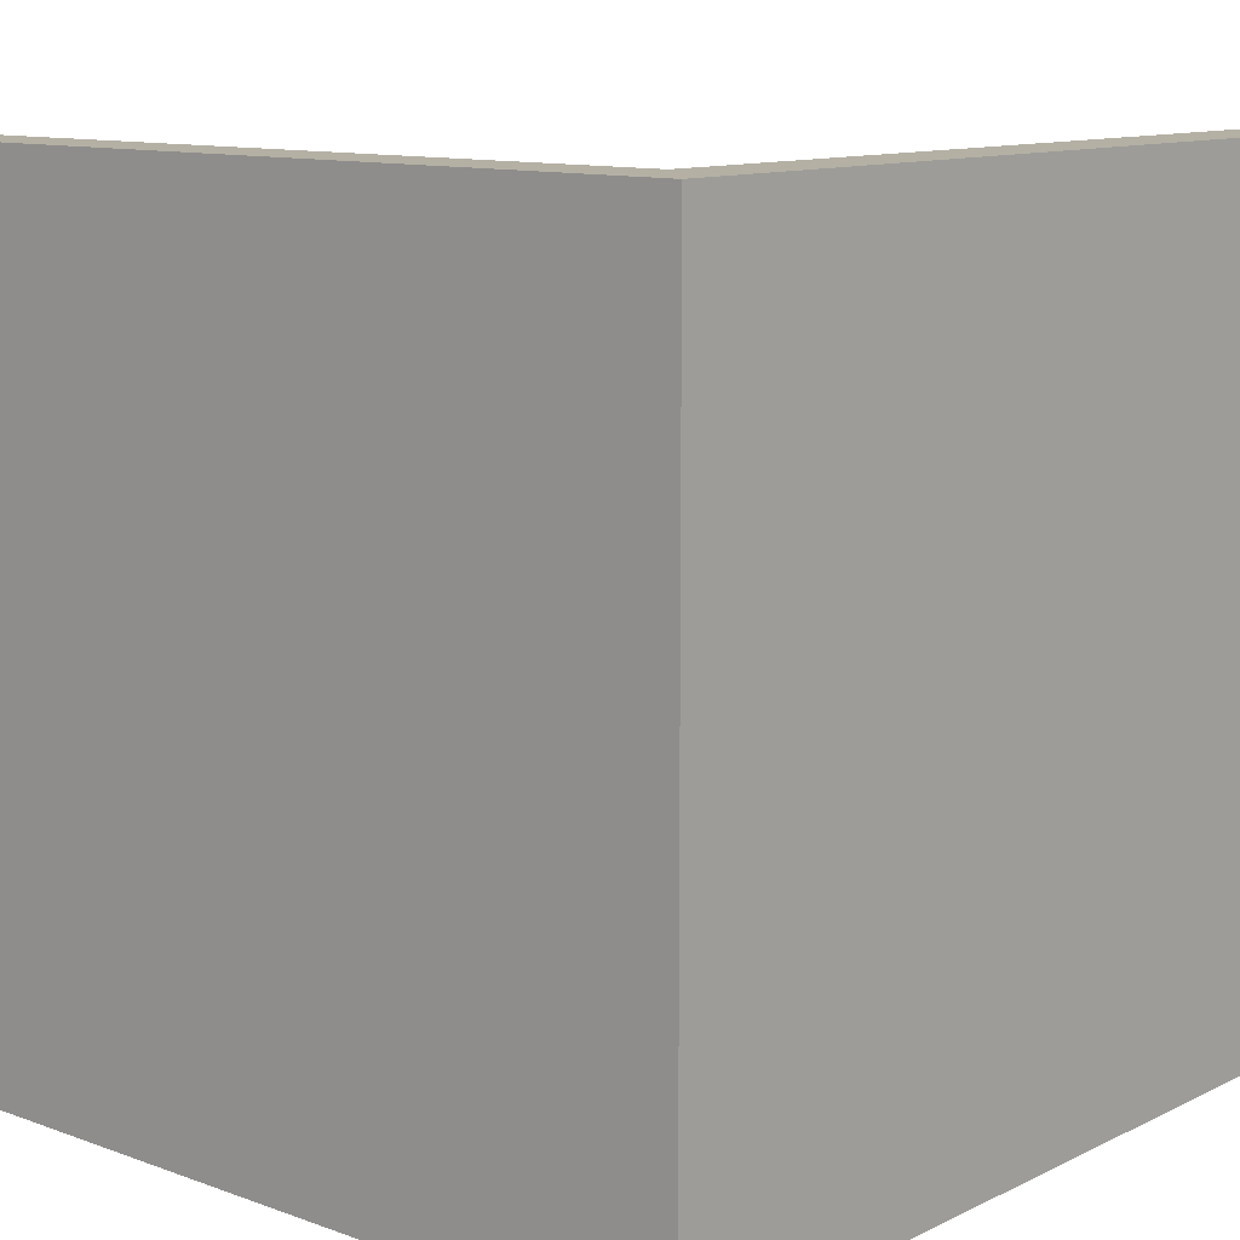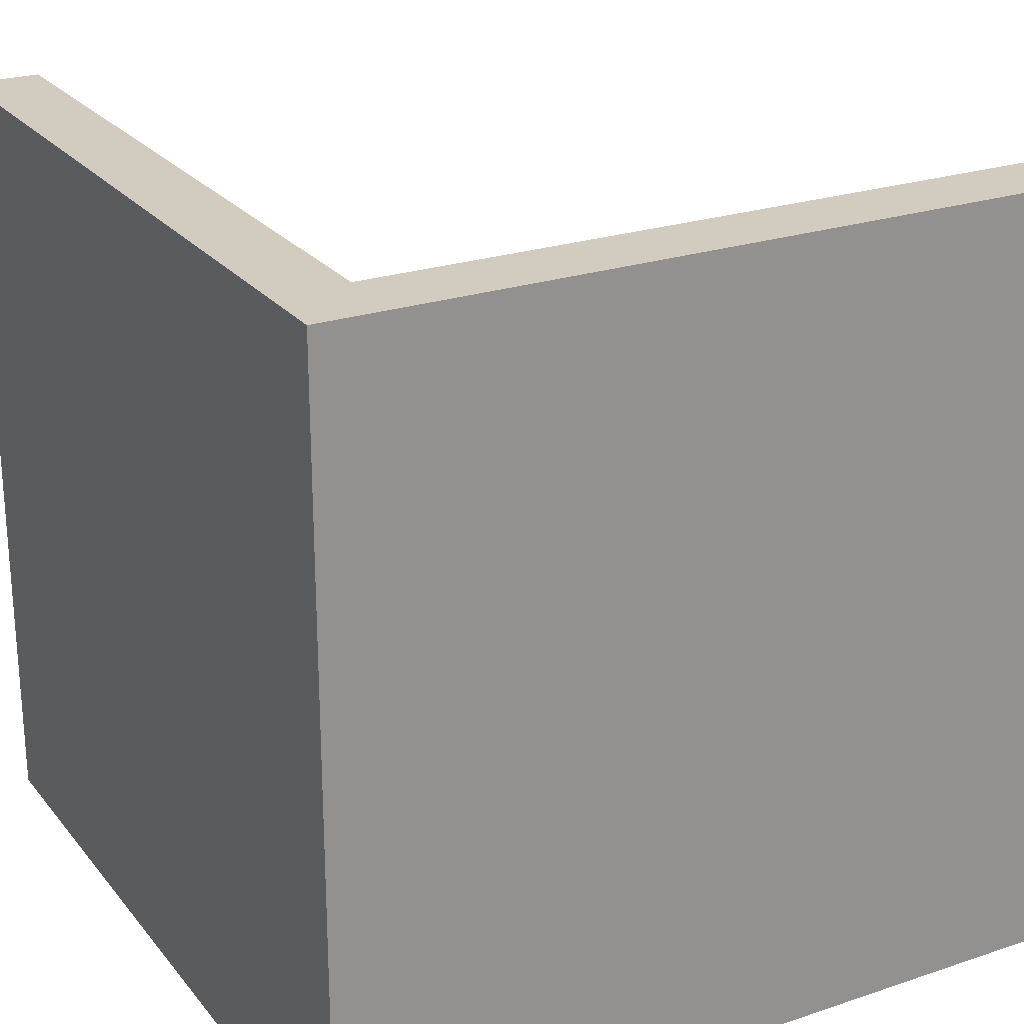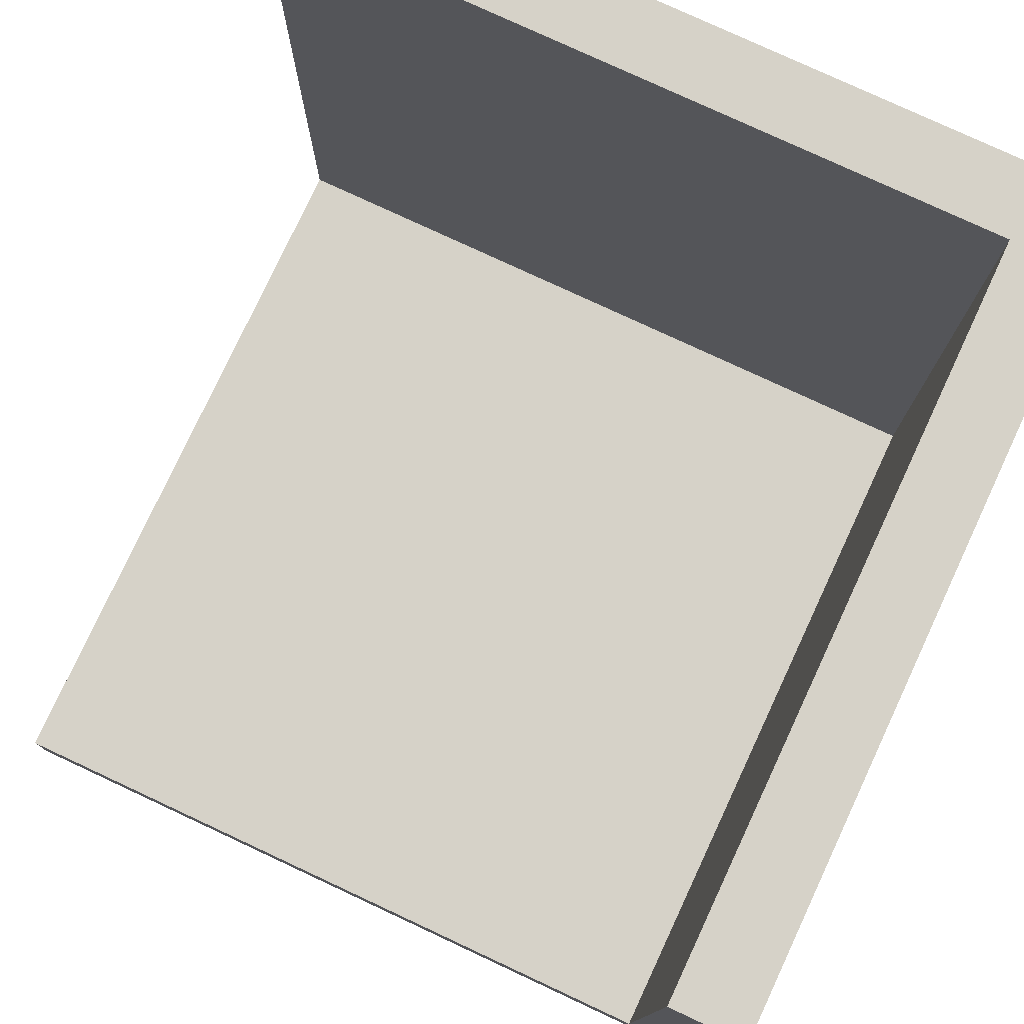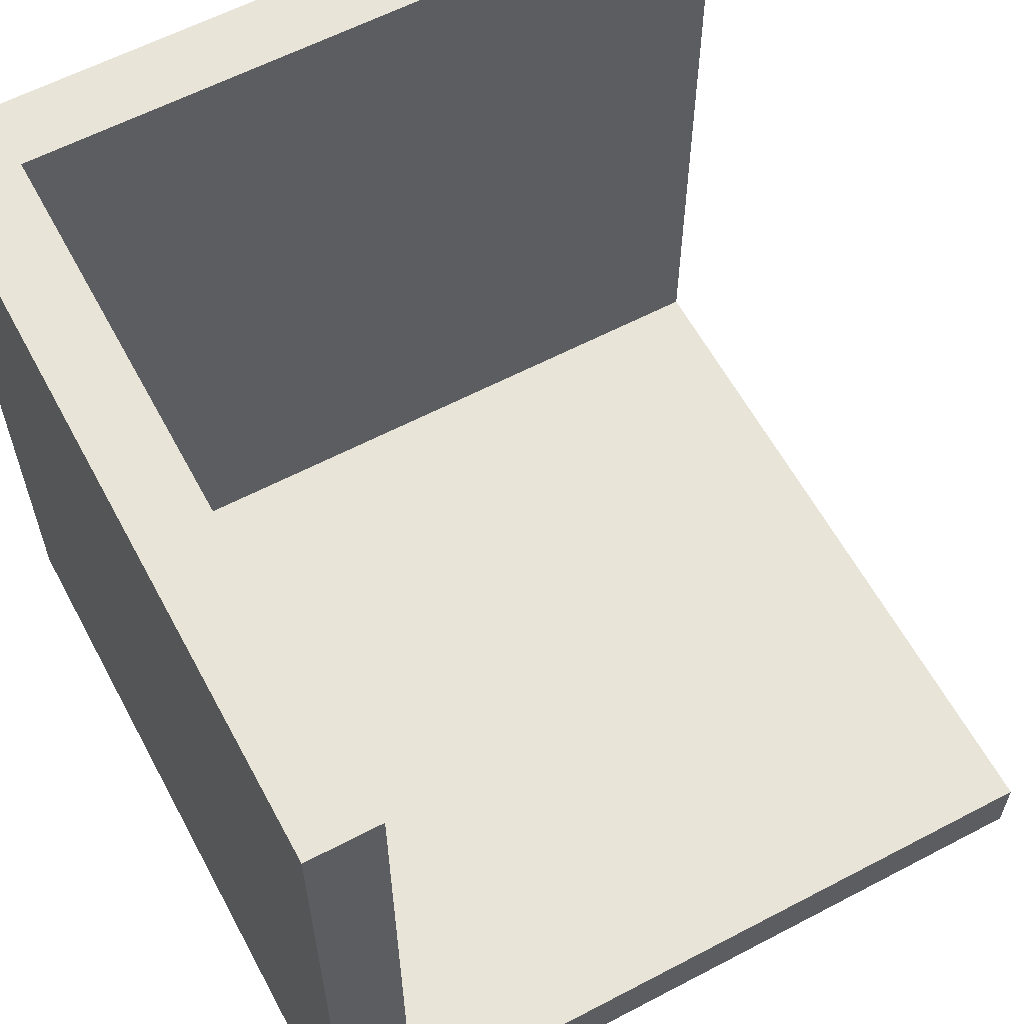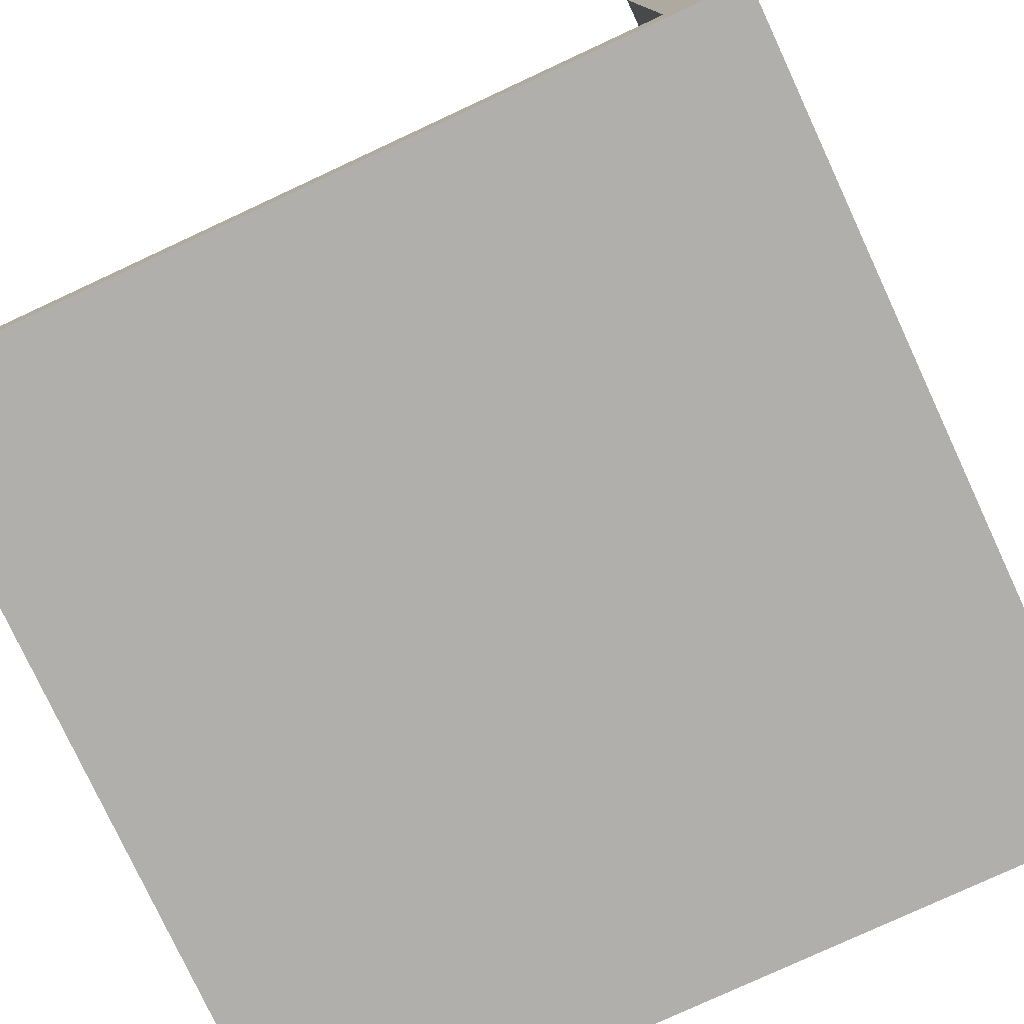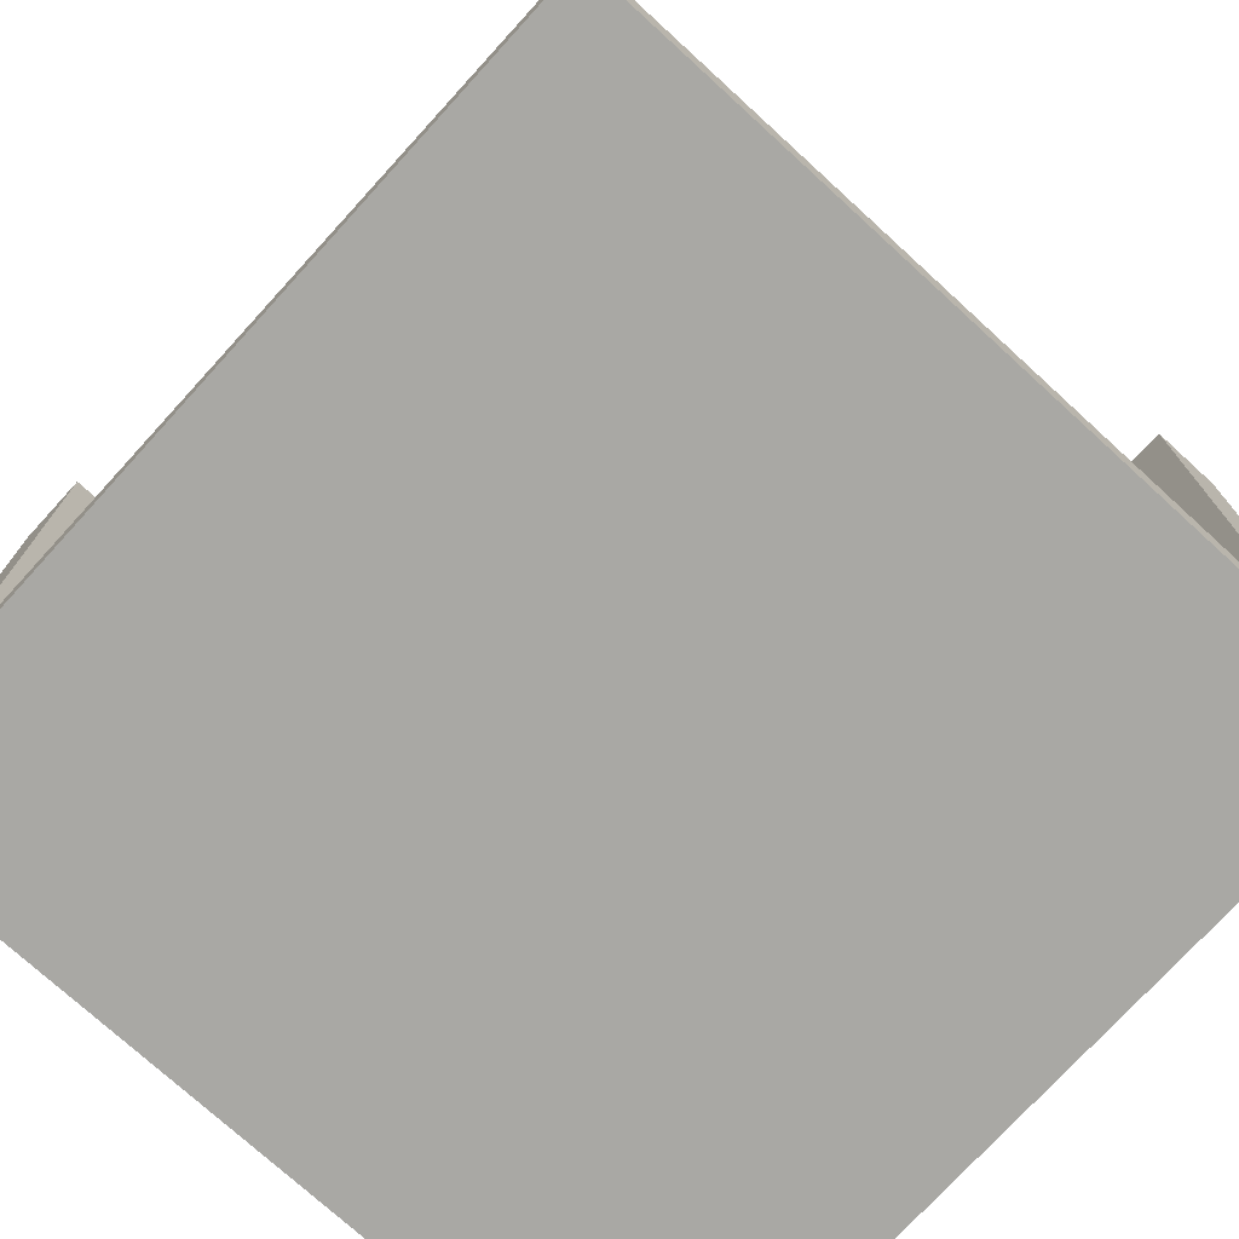
<metadata>
{"format":"obj","ext":"obj","renderer":"f3d","projection":"perspective","resolution":1024,"background":"white","views":[{"elev":11.4,"azim":131.0,"up":"+Y"},{"elev":24.2,"azim":61.0,"up":"+Z"},{"elev":78.0,"azim":-65.0,"up":"+Z"},{"elev":60.4,"azim":-118.2,"up":"+Y"},{"elev":-78.1,"azim":24.9,"up":"+Y"},{"elev":-74.9,"azim":-132.4,"up":"+Z"}]}
</metadata>
<code>
g default
v -2 -0.2 2
v 2 -0.2 2
v -2 0.2 2
v 2 0.2 2
v -2 0.2 -2
v 2 0.2 -2
v -2 -0.2 -2
v 2 -0.2 -2
v 2.4 -0.2 2
v 2.4 0.2 2
v -2 0.2 -2.4
v 2.4 0.2 -2.4
v 2.4 -0.2 -2.4
v -2 -0.2 -2.4
v -2 4.2 -2
v 2 4.2 -2
v 2.4 4.2 -2.4
v -2 4.2 -2.4
v 2 4.2 2
v 2.4 4.2 2
g tileCorner
f 3 4 6 5
f 11 12 13 14
f 7 8 2 1
f 9 13 12 10
f 15 16 17 18
f 8 7 14 13
f 2 8 13 9
f 16 19 20 17
f 14 7 5 11
f 7 1 3 5
f 1 2 4 3
f 2 9 10 4
f 5 6 16 15
f 12 11 18 17
f 11 5 15 18
f 6 4 19 16
f 4 10 20 19
f 10 12 17 20

</code>
